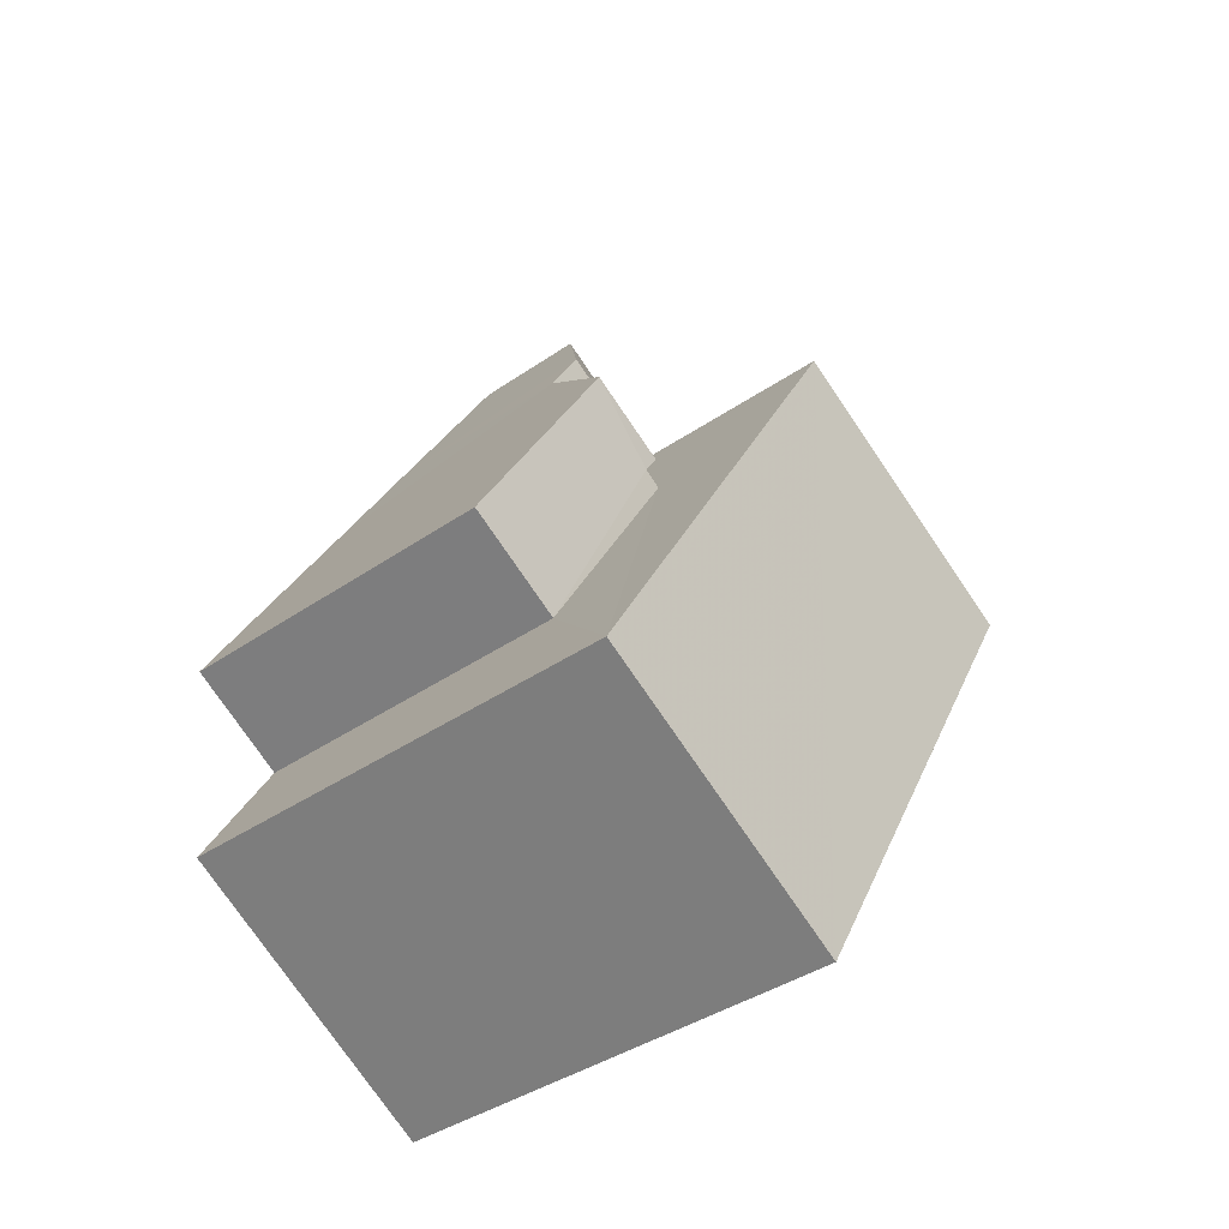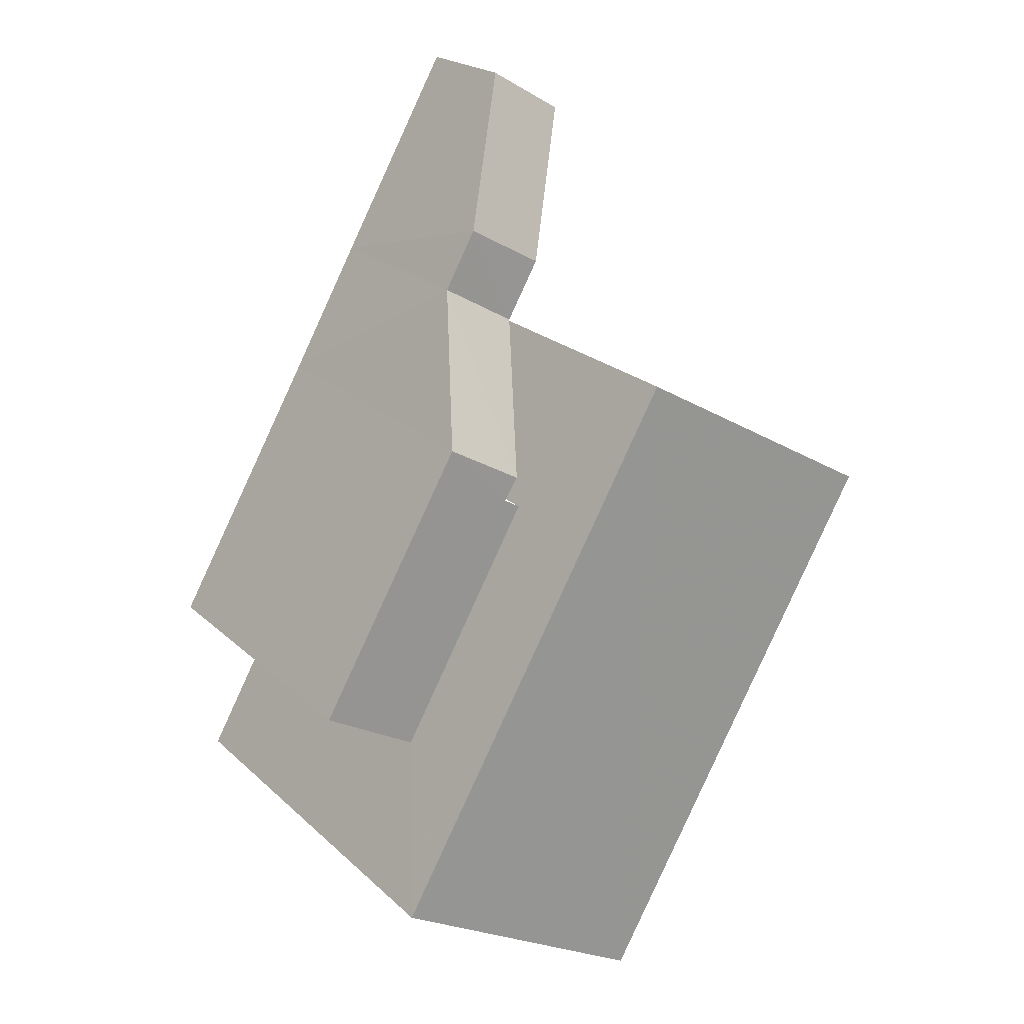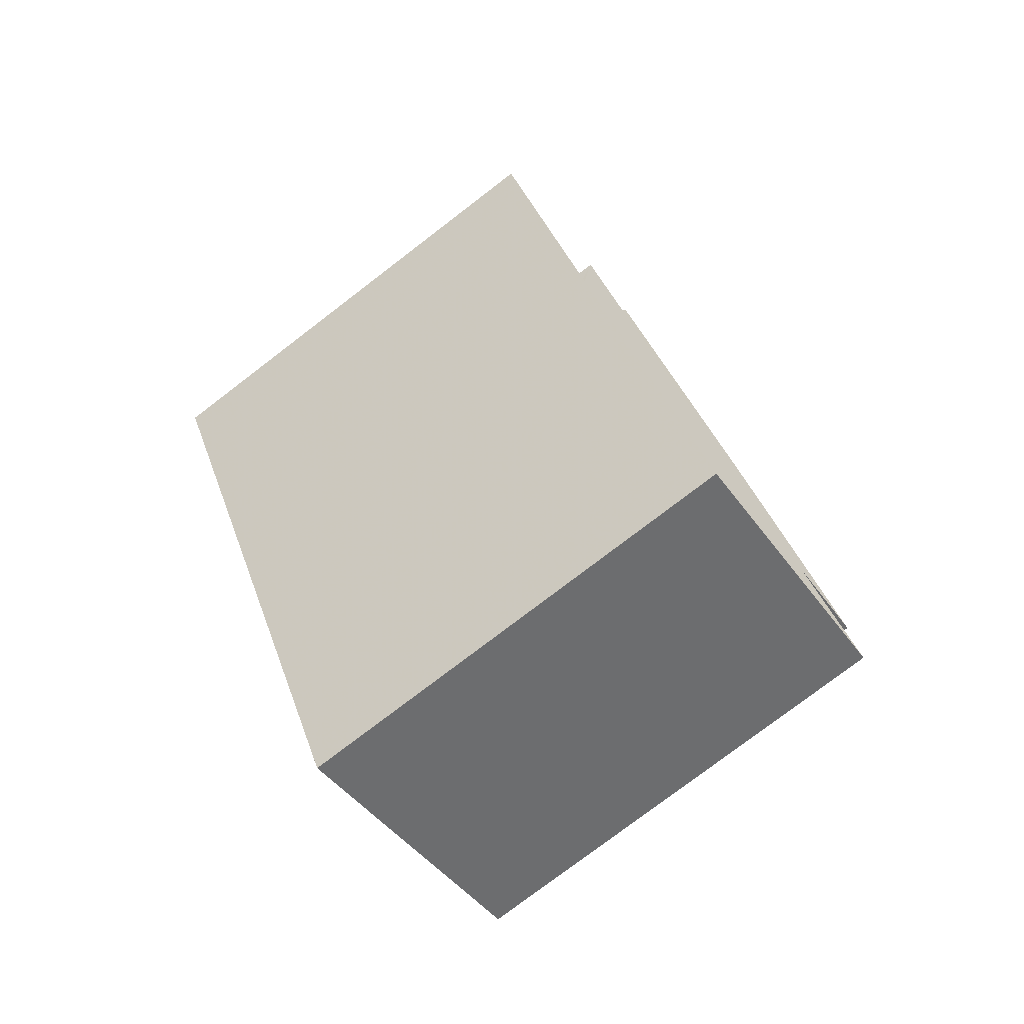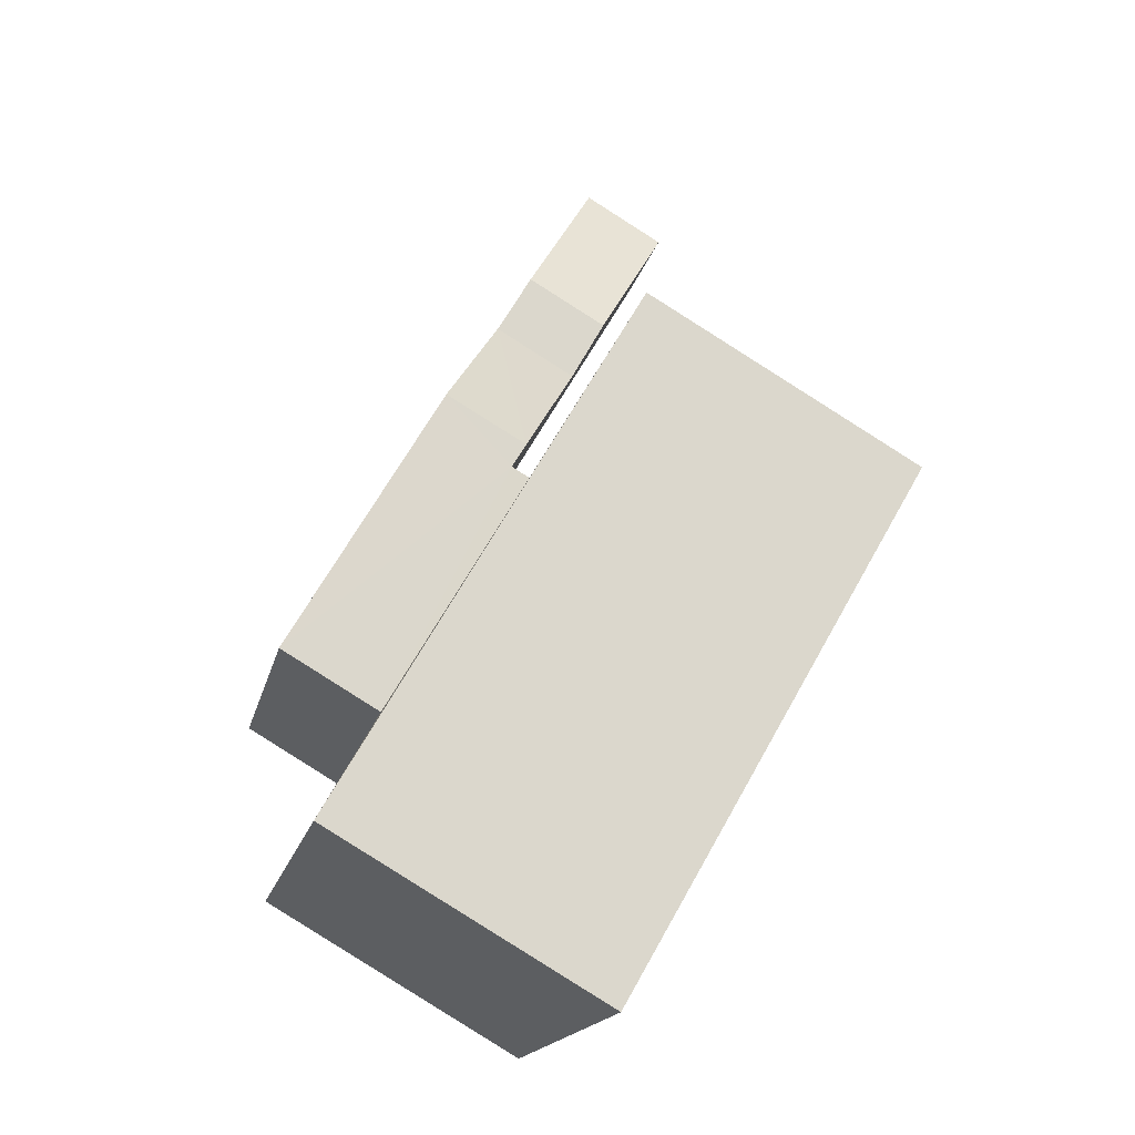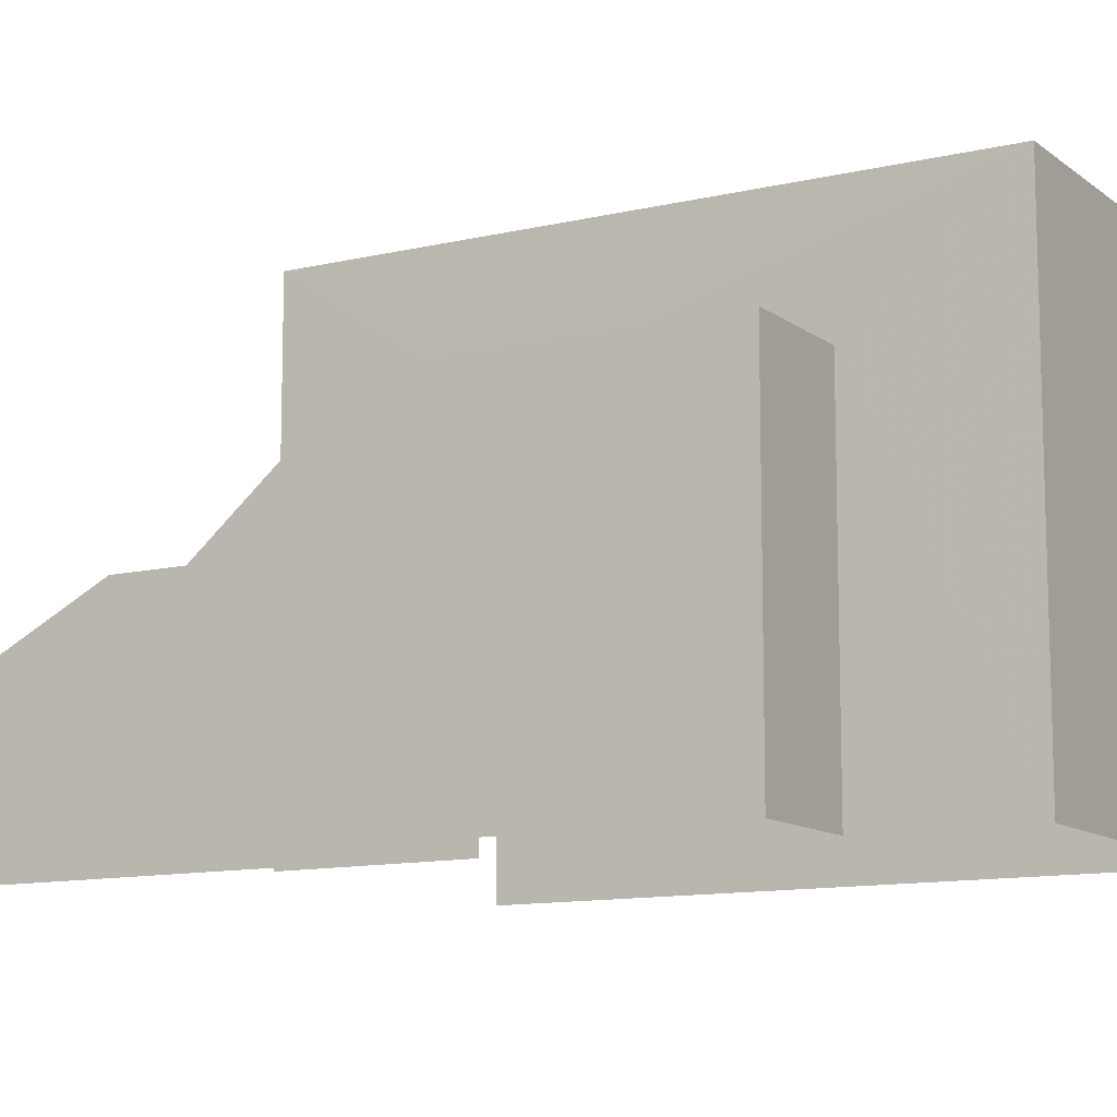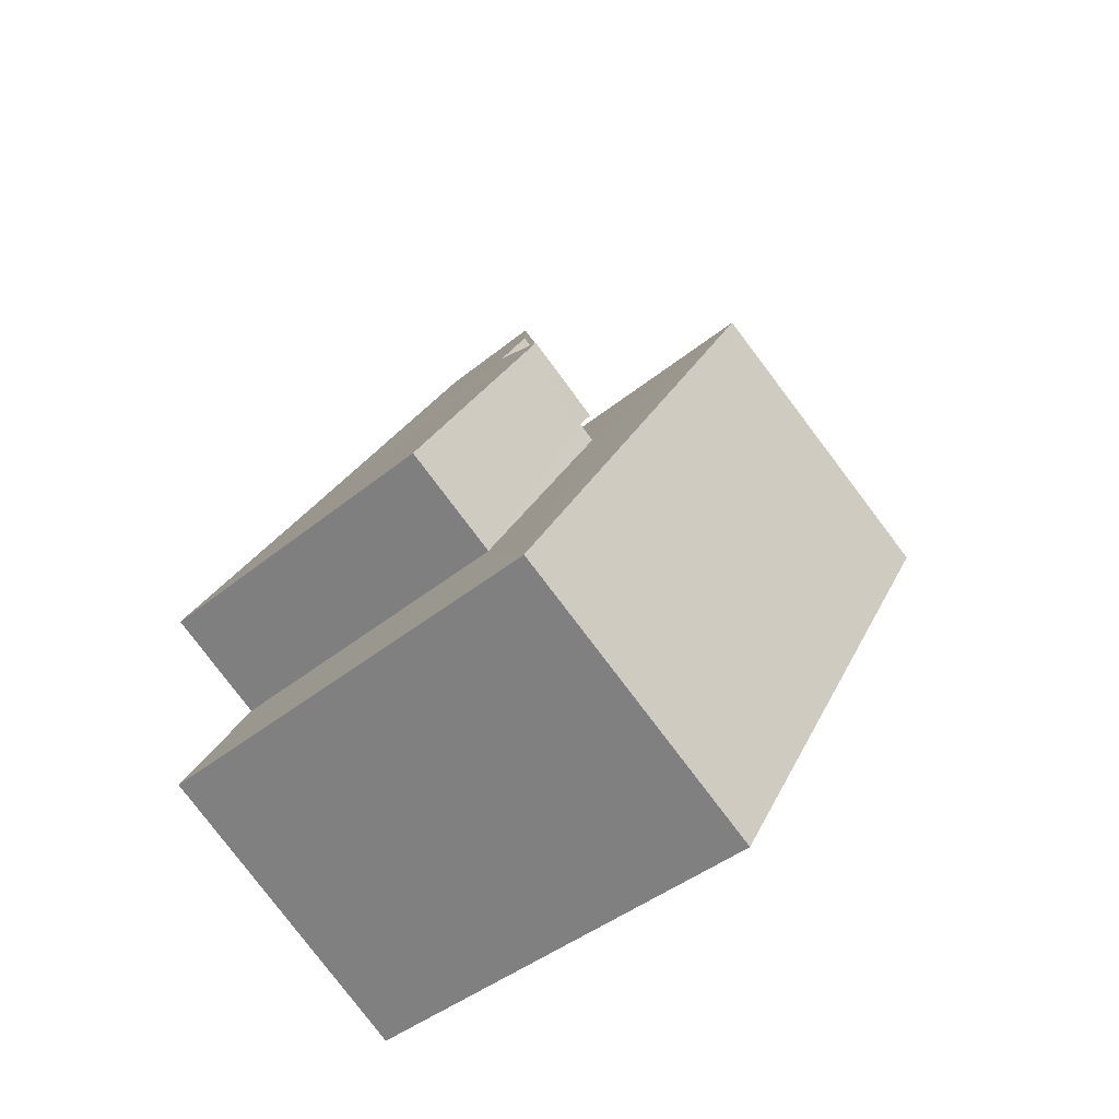
<metadata>
{"format":"obj","ext":"obj","renderer":"f3d","projection":"perspective","resolution":1024,"background":"white","views":[{"elev":-39.5,"azim":-49.4,"up":"+Y"},{"elev":22.4,"azim":-33.5,"up":"+Y"},{"elev":-77.9,"azim":127.4,"up":"+Y"},{"elev":-17.2,"azim":-12.4,"up":"+Y"},{"elev":-11.5,"azim":-89.9,"up":"+Z"},{"elev":-42.1,"azim":-45.6,"up":"+Y"}]}
</metadata>
<code>
v -2.212e+05 -1.25e+05 26.61
v -2.212e+05 -1.25e+05 26.61
v -2.212e+05 -1.25e+05 26.61
v -2.212e+05 -1.25e+05 26.61
v -2.212e+05 -1.25e+05 26.61
v -2.212e+05 -1.25e+05 26.61
v -2.212e+05 -1.25e+05 26.61
v -2.212e+05 -1.25e+05 26.61
v -2.212e+05 -1.25e+05 26.61
v -2.212e+05 -1.25e+05 26.61
v -2.212e+05 -1.25e+05 26.61
v -2.212e+05 -1.25e+05 26.61
v -2.212e+05 -1.25e+05 31.76
v -2.212e+05 -1.25e+05 31.76
v -2.212e+05 -1.25e+05 31.76
v -2.212e+05 -1.25e+05 31.76
v -2.212e+05 -1.25e+05 31.76
v -2.212e+05 -1.25e+05 31.76
v -2.212e+05 -1.25e+05 29.82
v -2.212e+05 -1.25e+05 28.5
v -2.212e+05 -1.25e+05 29.82
v -2.212e+05 -1.25e+05 28.5
v -2.212e+05 -1.25e+05 29.82
v -2.212e+05 -1.25e+05 29.82
v -2.212e+05 -1.25e+05 33.62
v -2.212e+05 -1.25e+05 33.62
v -2.212e+05 -1.25e+05 33.62
v -2.212e+05 -1.25e+05 33.62
f 1 2 3
f 2 4 3
f 5 1 3
f 6 7 5
f 4 8 9
f 6 10 11
f 11 10 12
f 3 4 9
f 5 3 10
f 6 5 10
f 20 9 8
f 20 22 9
f 18 3 15
f 18 10 3
f 25 11 12
f 25 28 11
f 13 14 15
f 14 16 15
f 15 17 18
f 15 16 17
f 19 20 21
f 19 22 20
f 23 13 24
f 23 14 13
f 25 26 27
f 28 25 27
f 24 21 23
f 24 19 21
f 15 3 13
f 19 9 22
f 24 3 9
f 19 24 9
f 13 3 24
f 21 20 4
f 16 14 2
f 20 8 4
f 2 14 23
f 23 21 4
f 1 16 2
f 2 23 4
f 12 10 18
f 5 7 17
f 18 17 26
f 12 18 25
f 17 7 26
f 18 26 25
f 27 7 6
f 27 26 7
f 27 6 11
f 28 27 11
f 17 16 1
f 5 17 1

</code>
